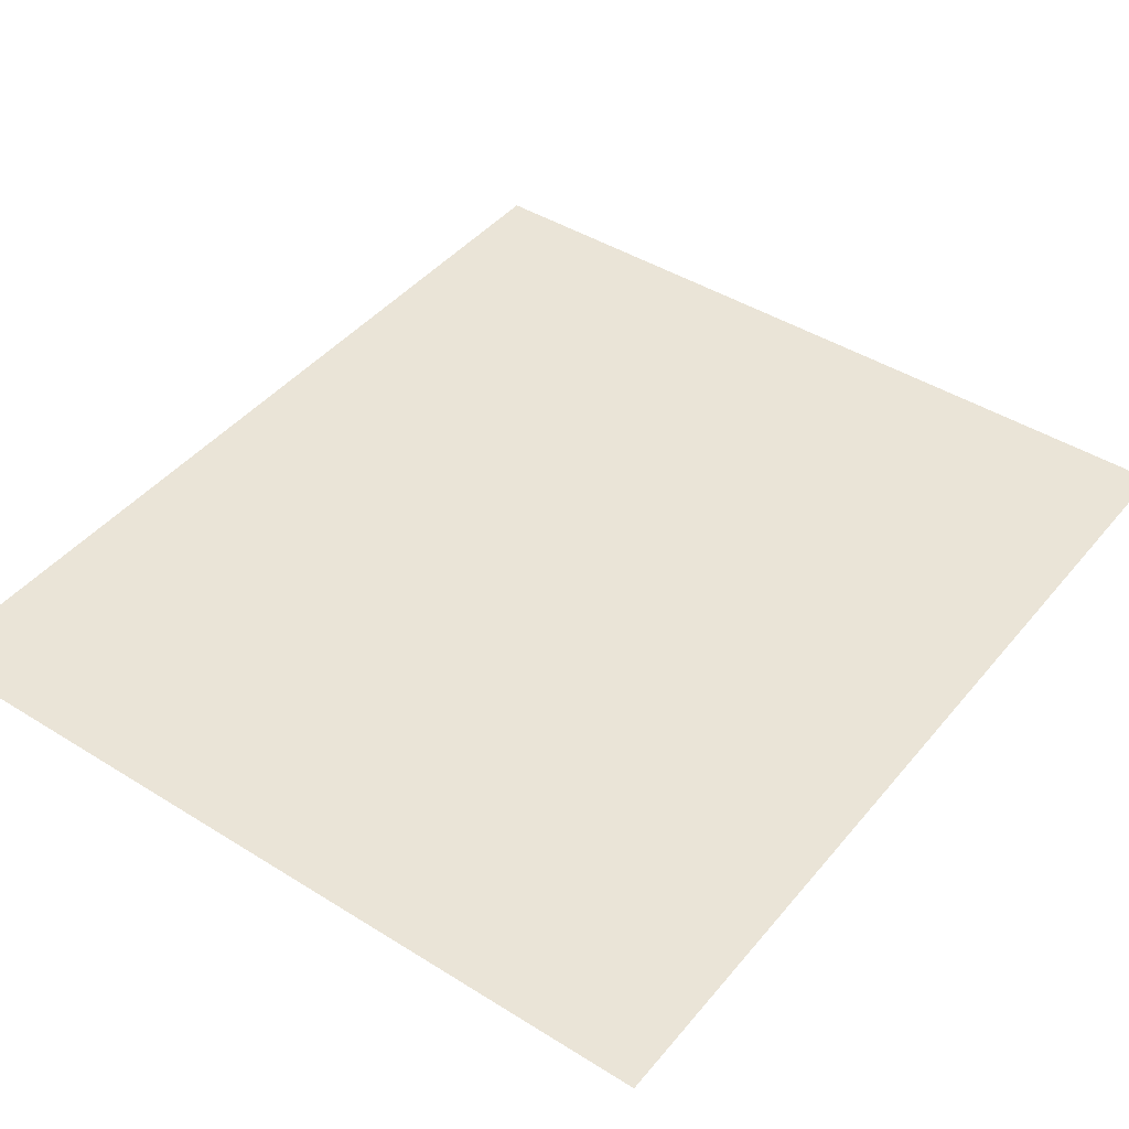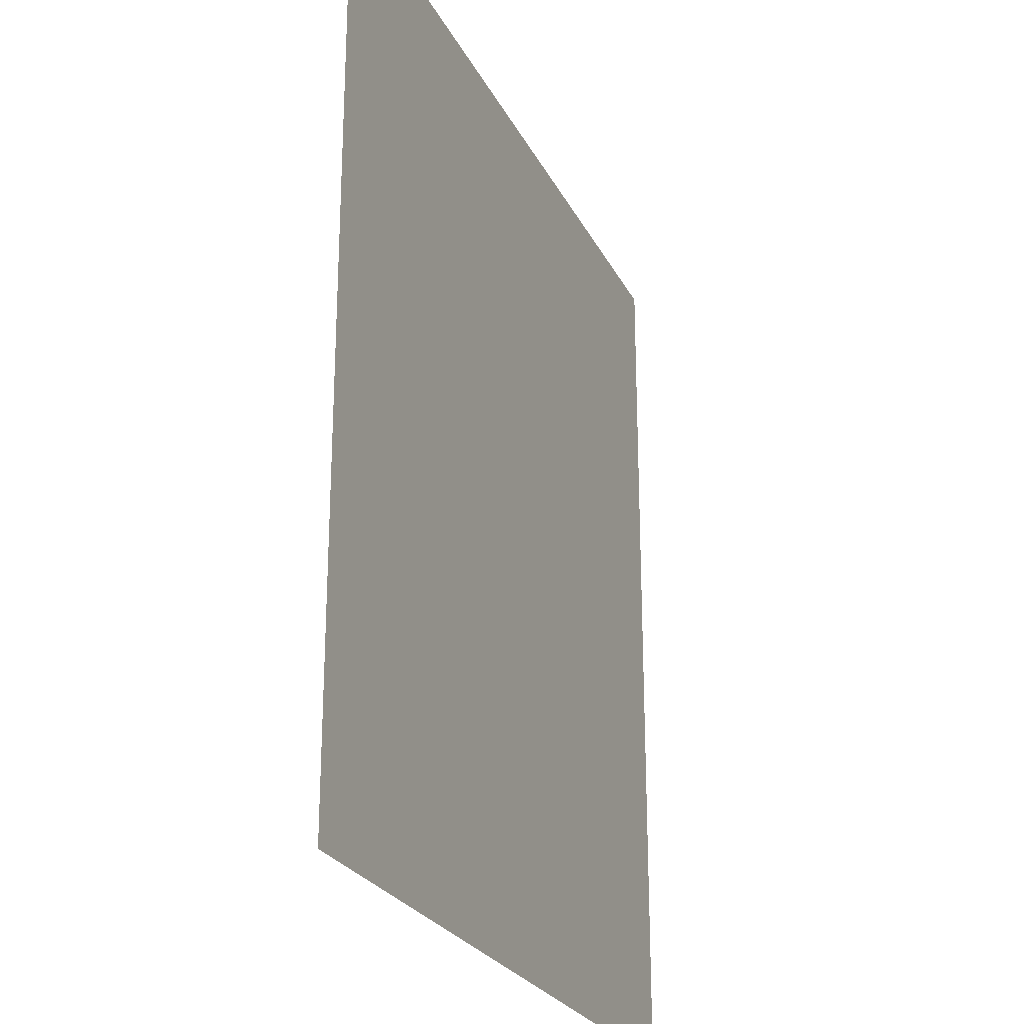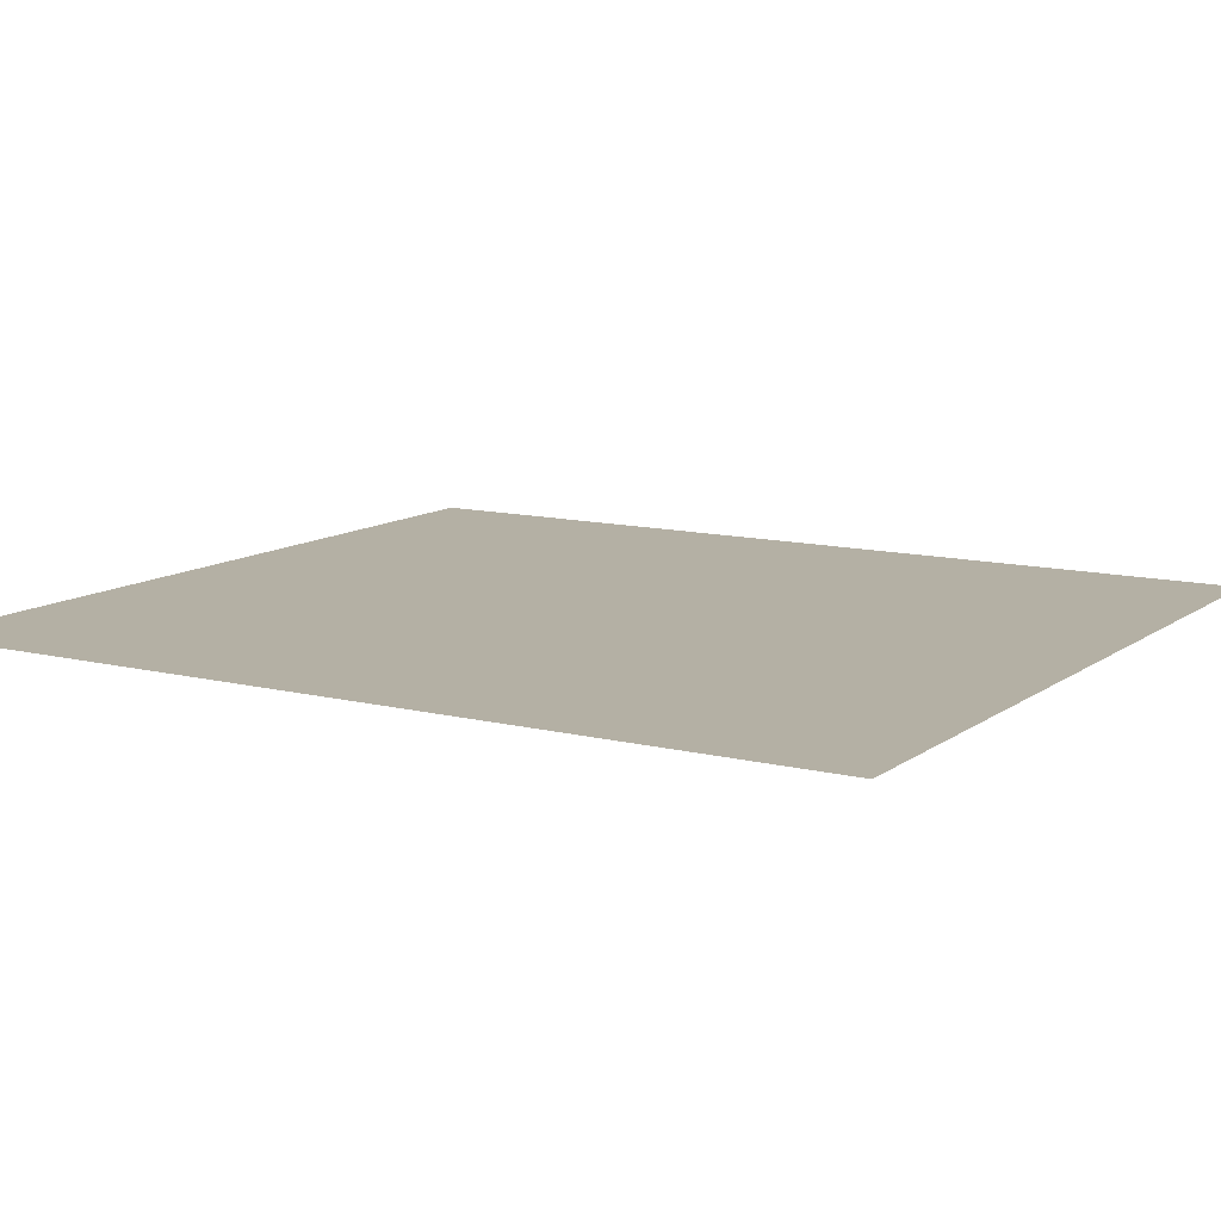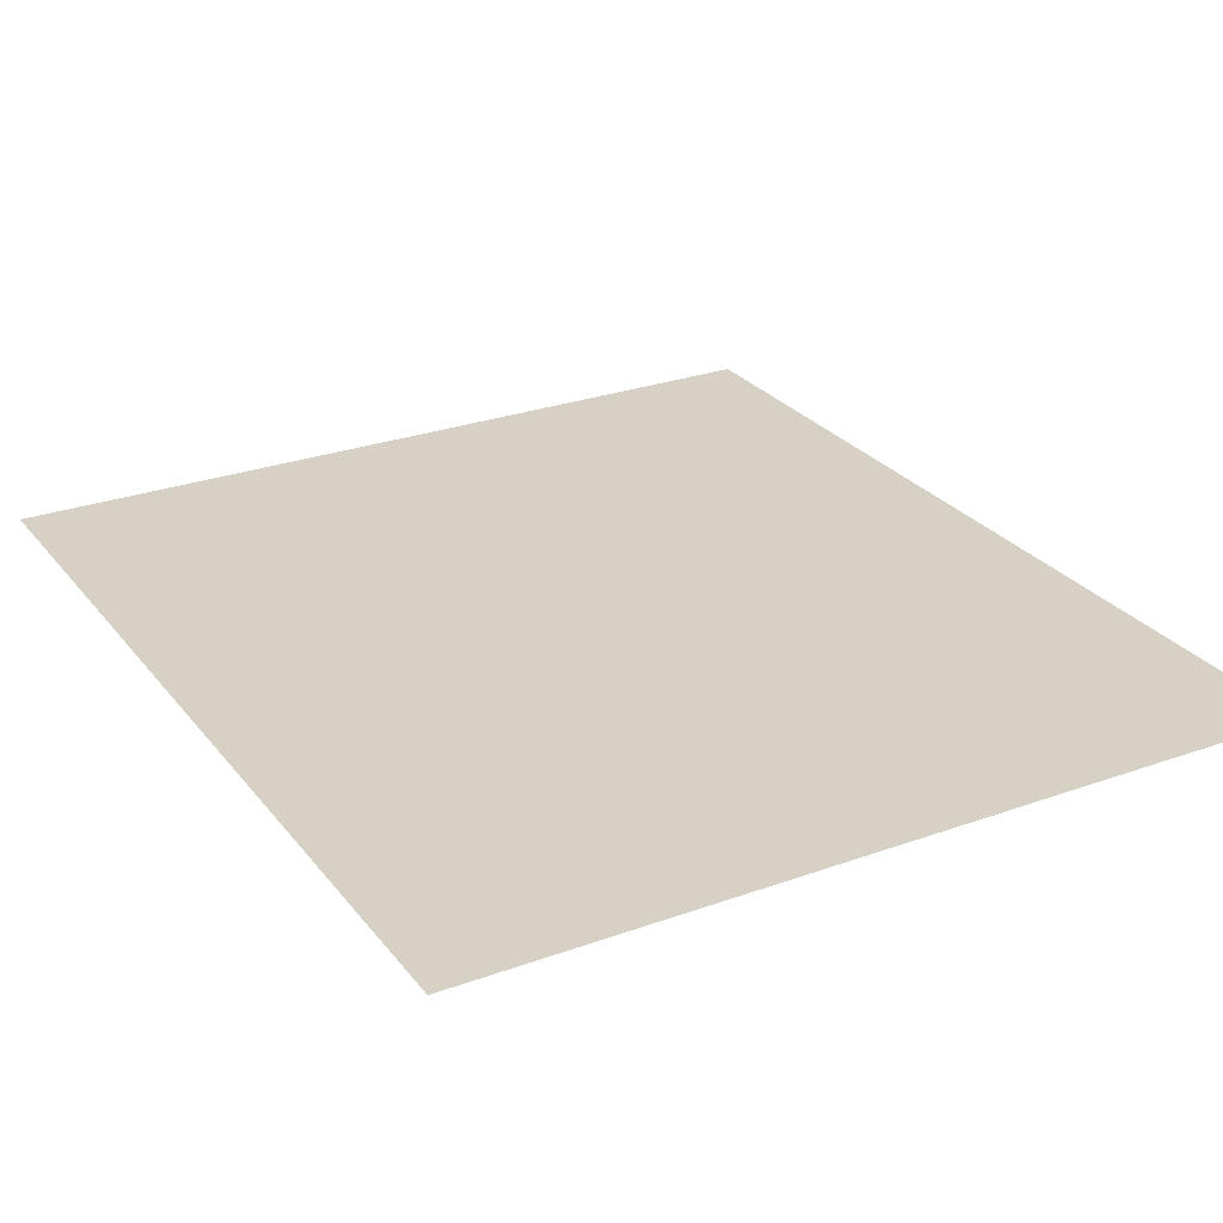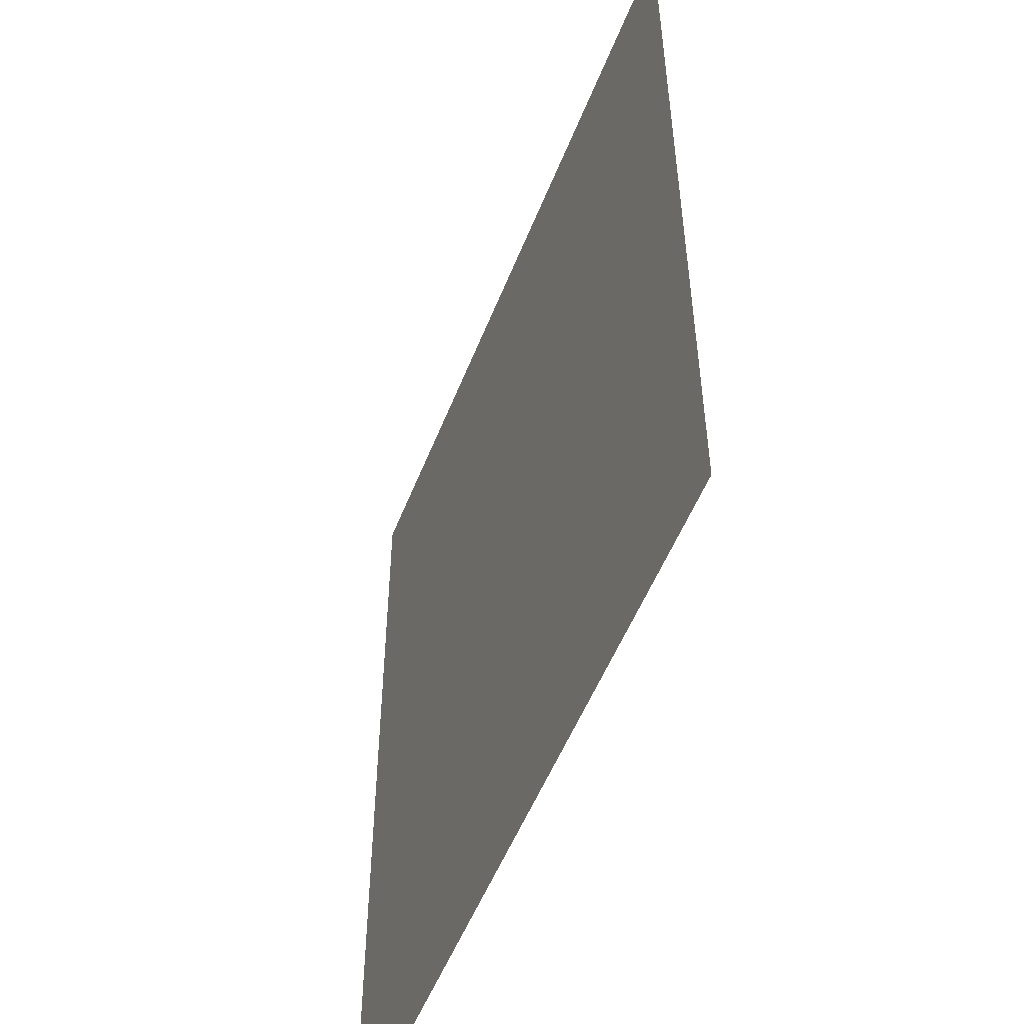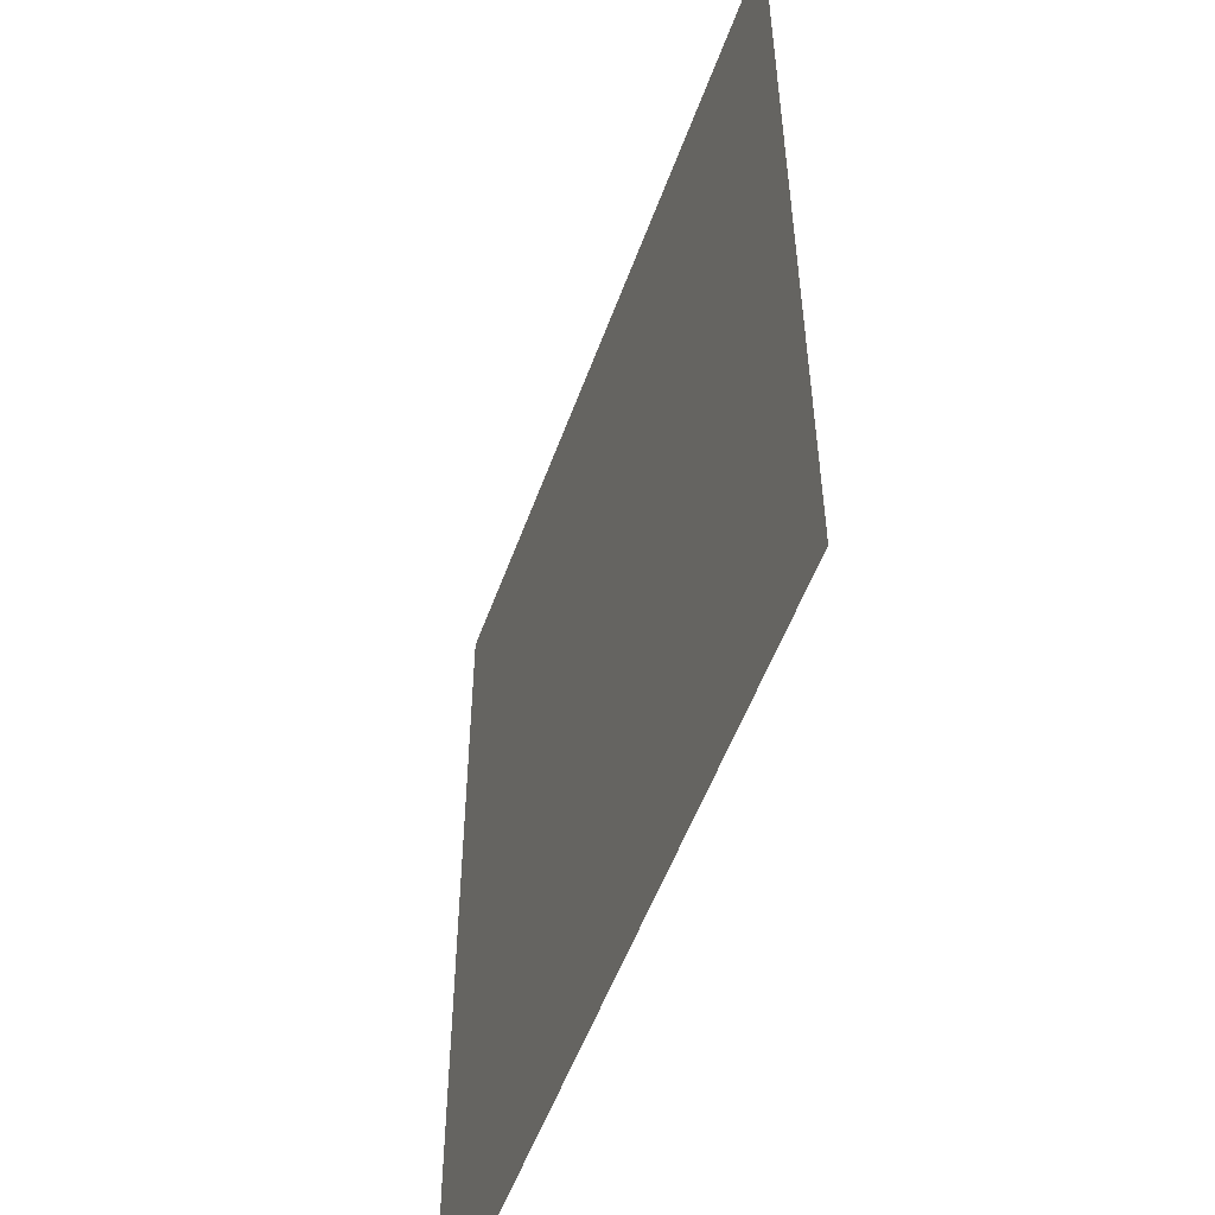
<metadata>
{"format":"obj","ext":"obj","renderer":"f3d","projection":"perspective","resolution":1024,"background":"white","views":[{"elev":43.6,"azim":36.4,"up":"+Y"},{"elev":-24.8,"azim":-68.7,"up":"+Z"},{"elev":11.5,"azim":-58.8,"up":"+Y"},{"elev":26.9,"azim":150.6,"up":"+Y"},{"elev":-53.0,"azim":68.8,"up":"+Z"},{"elev":-53.8,"azim":-109.7,"up":"+Z"}]}
</metadata>
<code>
v -0.06 0 -0.08
v -0.06 0 0.135
v -0.12 0 0.135
v -0.12 0 -0.135
v -0.06 0 -0.08
v -0.12 0 -0.135
v 0.12 0 -0.135
v 0.12 0 -0.08
v -0.06 0 0.135
v -0.06 0 -0.08
v 0.12 0 -0.08
v 0.12 0 0.135
g mesh18334
f 1 2 3
f 3 4 1
f 5 6 7
f 7 8 5
f 9 10 11
f 11 12 9

</code>
